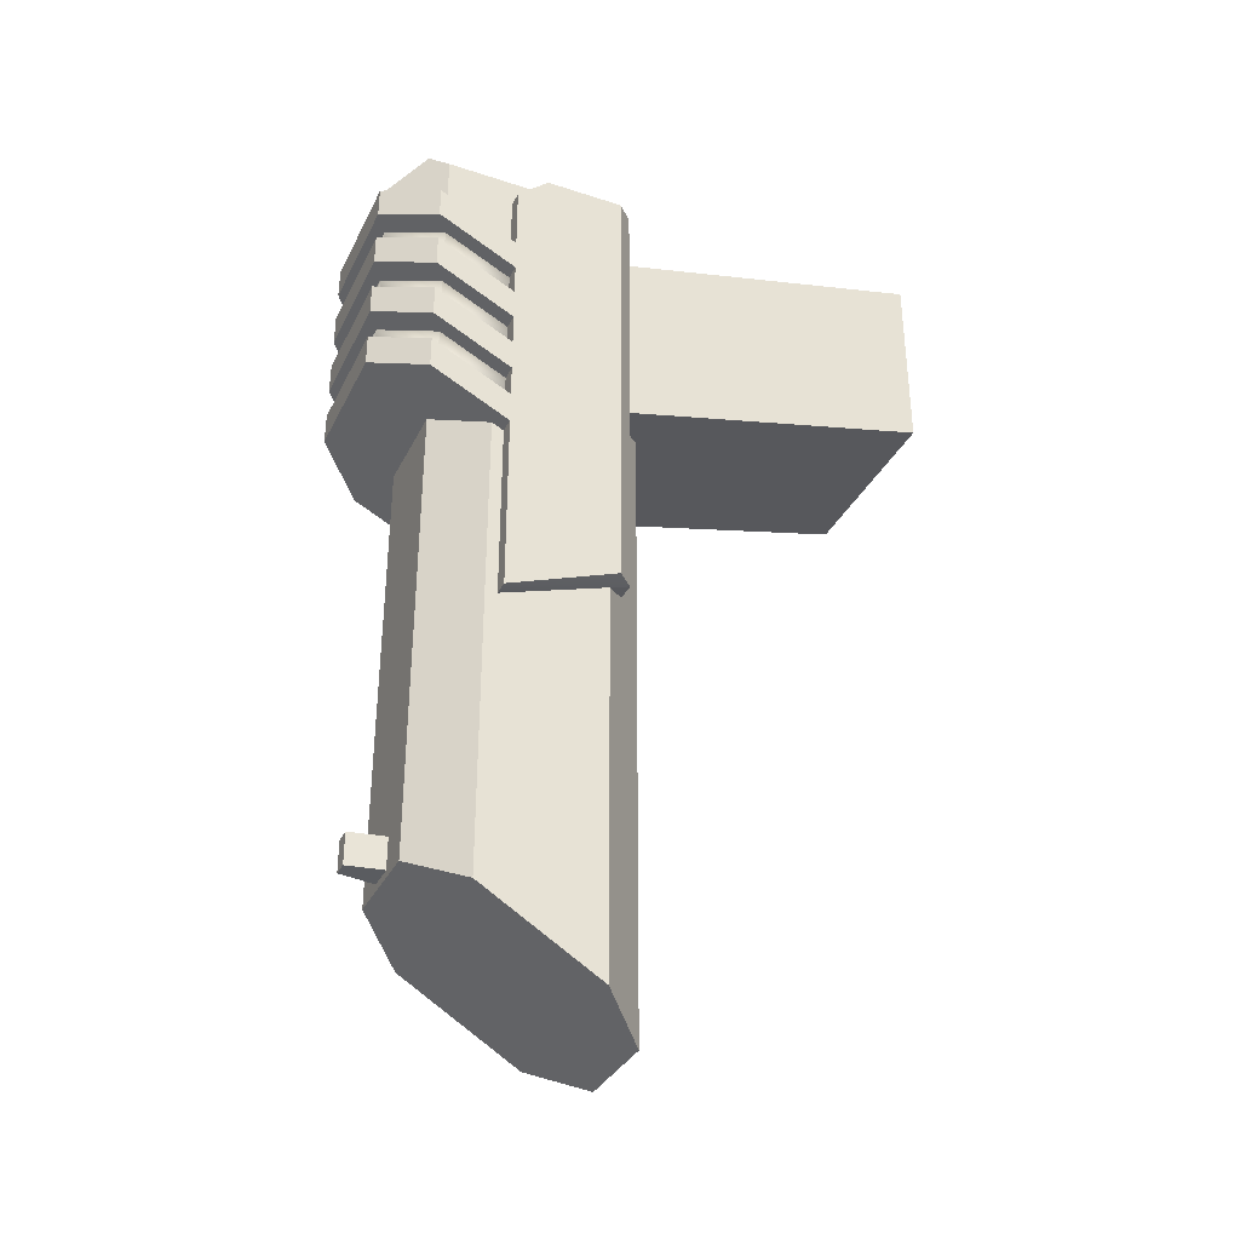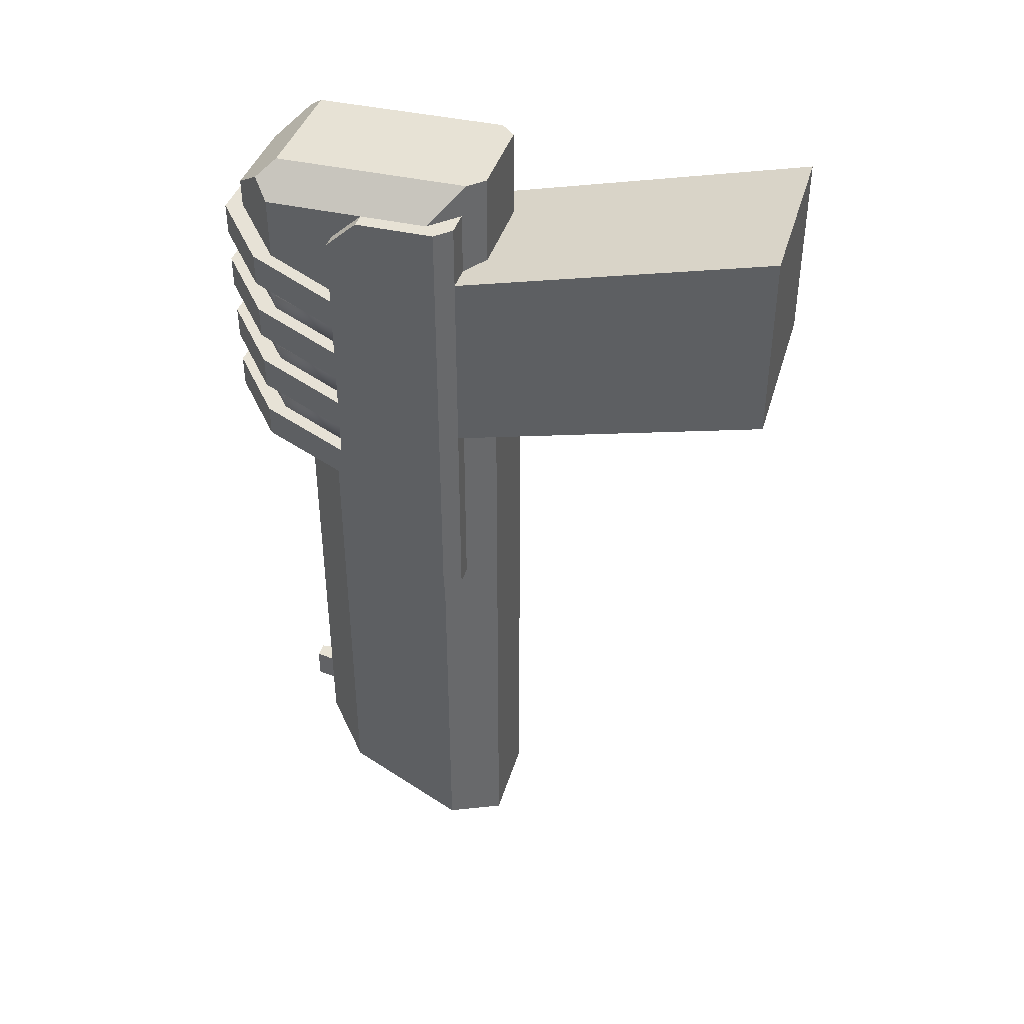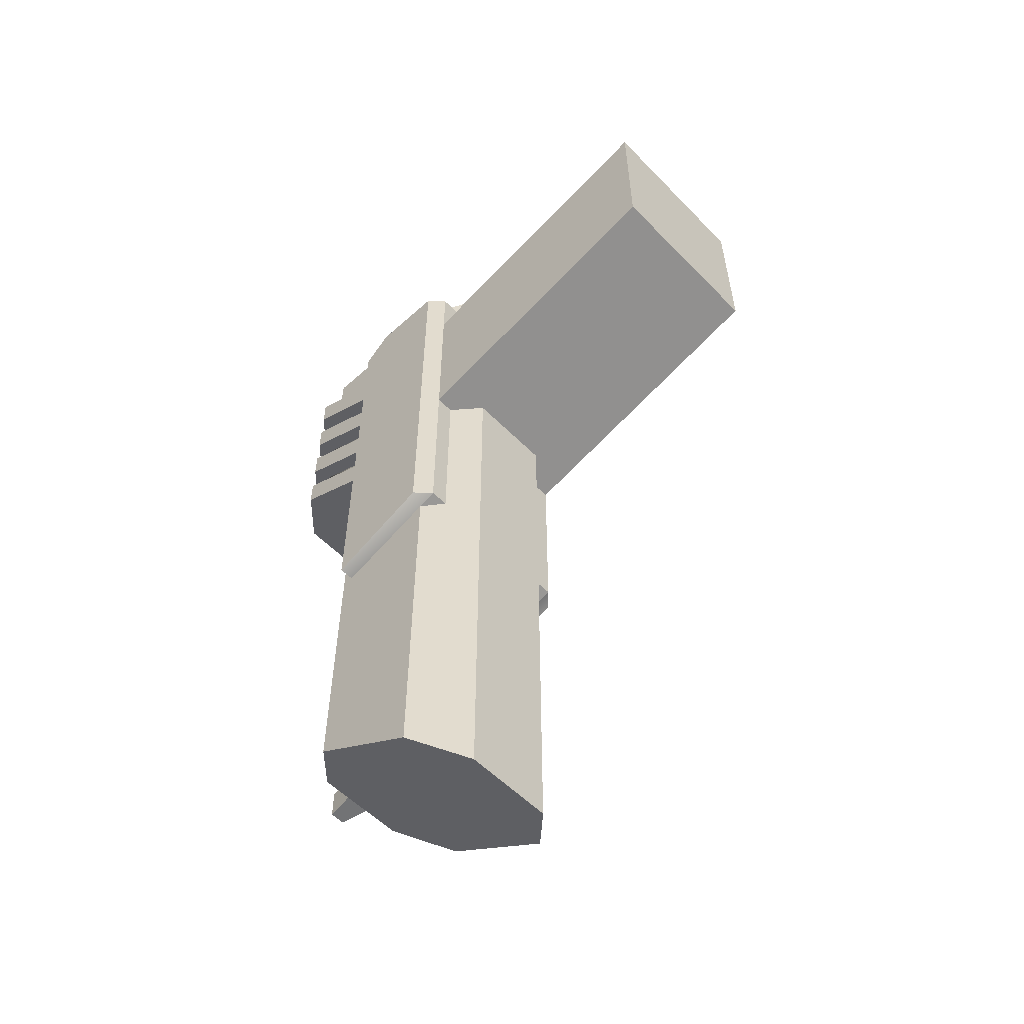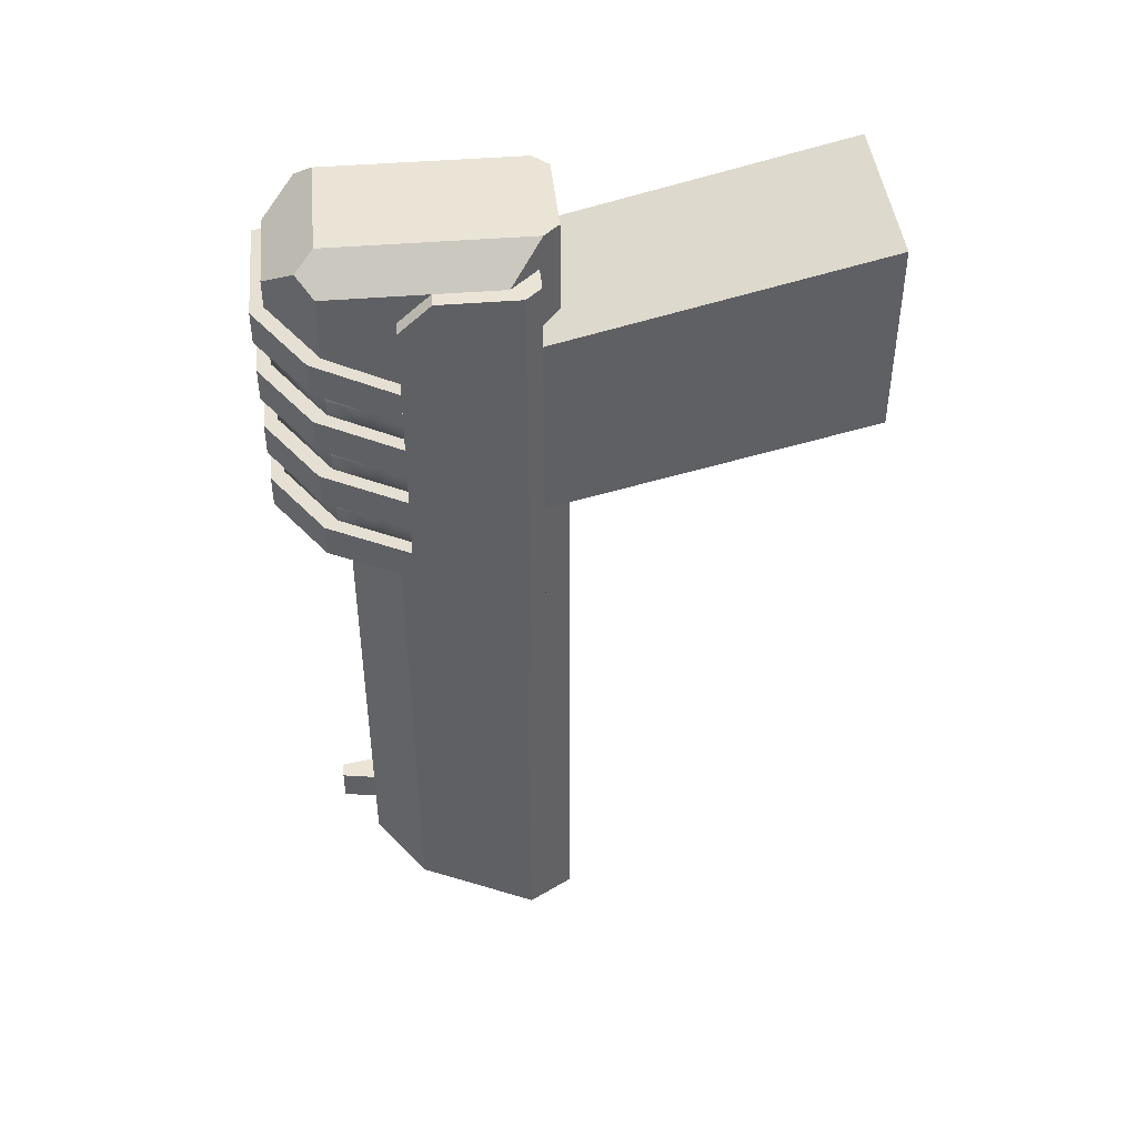
<metadata>
{"format":"obj","ext":"obj","renderer":"f3d","projection":"perspective","resolution":1024,"background":"white","views":[{"elev":-34.4,"azim":-113.7,"up":"+Z"},{"elev":40.1,"azim":-74.0,"up":"+Z"},{"elev":-55.7,"azim":-46.7,"up":"+Z"},{"elev":43.6,"azim":-95.6,"up":"+Z"}]}
</metadata>
<code>
v -0.1875 0.8011 -0.002536
v -0.1875 0.8011 0.05996
v -0.09375 0.8948 0.1068
v -0.09375 0.8948 0.04434
v -0.1875 0.8011 -0.2525
v -0.1875 0.8011 -0.19
v -0.09375 0.8948 -0.1432
v -0.09375 0.8948 -0.2057
v -0.1875 0.8011 -0.1275
v -0.1875 0.8011 -0.06504
v -0.09375 0.8948 -0.01816
v -0.09375 0.8948 -0.08066
v -0.1875 0.6683 -0.006442
v -0.1875 0.6683 -0.06894
v -0.1875 0.6683 -0.2564
v -0.1875 0.6683 -0.3189
v -0.1875 0.6683 -0.1314
v -0.1875 0.6683 -0.1939
v 0.1875 0.8011 0.05996
v 0.1875 0.6683 -0.006442
v 0.1875 0.6683 -0.06894
v 0.1875 0.8011 -0.002536
v 0.1875 0.8011 -0.19
v 0.1875 0.6683 -0.2564
v 0.1875 0.6683 -0.3189
v 0.1875 0.8011 -0.2525
v 0.1875 0.8011 -0.06504
v 0.1875 0.6683 -0.1314
v 0.1875 0.6683 -0.1939
v 0.1875 0.8011 -0.1275
v 0.09375 0.8948 0.04434
v 0.09375 0.8948 0.1068
v 0.09375 0.8948 -0.2057
v 0.09375 0.8948 -0.1432
v 0.09375 0.8948 -0.08066
v 0.09375 0.8948 -0.01816
v -0.1875 0.8011 -0.002536
v -0.1875 0.8011 0.05996
v -0.09375 0.8948 0.1068
v -0.09375 0.8948 0.04434
v -0.1875 0.8011 -0.2525
v -0.1875 0.8011 -0.19
v -0.09375 0.8948 -0.1432
v -0.09375 0.8948 -0.2057
v -0.1875 0.8011 -0.1275
v -0.1875 0.8011 -0.06504
v -0.09375 0.8948 -0.01816
v -0.09375 0.8948 -0.08066
v -0.1875 0.6683 -0.006442
v -0.1875 0.8011 0.05996
v -0.1875 0.8011 -0.002536
v -0.1875 0.6683 -0.06894
v -0.1875 0.6683 -0.2564
v -0.1875 0.8011 -0.19
v -0.1875 0.8011 -0.2525
v -0.1875 0.6683 -0.3189
v -0.1875 0.6683 -0.1314
v -0.1875 0.8011 -0.06504
v -0.1875 0.8011 -0.1275
v -0.1875 0.6683 -0.1939
v 0.1875 0.8011 0.05996
v 0.1875 0.6683 -0.006442
v 0.1875 0.6683 -0.06894
v 0.1875 0.8011 -0.002536
v 0.1875 0.8011 -0.19
v 0.1875 0.6683 -0.2564
v 0.1875 0.6683 -0.3189
v 0.1875 0.8011 -0.2525
v 0.1875 0.8011 -0.06504
v 0.1875 0.6683 -0.1314
v 0.1875 0.6683 -0.1939
v 0.1875 0.8011 -0.1275
v 0.1875 0.8011 0.05996
v 0.1875 0.8011 -0.002536
v 0.09375 0.8948 0.04434
v 0.09375 0.8948 0.1068
v 0.1875 0.8011 -0.19
v 0.1875 0.8011 -0.2525
v 0.09375 0.8948 -0.2057
v 0.09375 0.8948 -0.1432
v 0.1875 0.8011 -0.06504
v 0.1875 0.8011 -0.1275
v 0.09375 0.8948 -0.08066
v 0.09375 0.8948 -0.01816
v 0.09375 0.8948 0.04434
v -0.09375 0.8948 0.04434
v -0.09375 0.8948 0.1068
v 0.09375 0.8948 0.1068
v 0.09375 0.8948 -0.2057
v -0.09375 0.8948 -0.2057
v -0.09375 0.8948 -0.1432
v 0.09375 0.8948 -0.1432
v 0.09375 0.8948 -0.08066
v -0.09375 0.8948 -0.08066
v -0.09375 0.8948 -0.01816
v 0.09375 0.8948 -0.01816
o Glow
f 37 38 39
f 37 39 40
f 41 42 43
f 41 43 44
f 45 46 47
f 45 47 48
f 49 50 51
f 49 51 52
f 53 54 55
f 53 55 56
f 57 58 59
f 57 59 60
f 61 62 63
f 61 63 64
f 65 66 67
f 65 67 68
f 69 70 71
f 69 71 72
f 73 74 75
f 73 75 76
f 77 78 79
f 77 79 80
f 81 82 83
f 81 83 84
f 85 86 87
f 85 87 88
f 89 90 91
f 89 91 92
f 93 94 95
f 93 95 96
f 37 1 2 38
f 38 2 3 39
f 39 3 4 40
f 40 4 1 37
f 41 5 6 42
f 42 6 7 43
f 43 7 8 44
f 44 8 5 41
f 45 9 10 46
f 46 10 11 47
f 47 11 12 48
f 48 12 9 45
f 49 13 2 50
f 50 2 1 51
f 51 1 14 52
f 52 14 13 49
f 53 15 6 54
f 54 6 5 55
f 55 5 16 56
f 56 16 15 53
f 57 17 10 58
f 58 10 9 59
f 59 9 18 60
f 60 18 17 57
f 61 19 20 62
f 62 20 21 63
f 63 21 22 64
f 64 22 19 61
f 65 23 24 66
f 66 24 25 67
f 67 25 26 68
f 68 26 23 65
f 69 27 28 70
f 70 28 29 71
f 71 29 30 72
f 72 30 27 69
f 73 19 22 74
f 74 22 31 75
f 75 31 32 76
f 76 32 19 73
f 77 23 26 78
f 78 26 33 79
f 79 33 34 80
f 80 34 23 77
f 81 27 30 82
f 82 30 35 83
f 83 35 36 84
f 84 36 27 81
f 85 31 4 86
f 86 4 3 87
f 87 3 32 88
f 88 32 31 85
f 89 33 8 90
f 90 8 7 91
f 91 7 34 92
f 92 34 33 89
f 93 35 12 94
f 94 12 11 95
f 95 11 36 96
f 96 36 35 93
v 0.125 0.7987 0.3059
v 0.155 0.8337 0.2758
v 0.09375 0.895 0.2233
v -0.125 0.7987 0.3059
v -0.09375 0.895 0.2233
v -0.155 0.8337 0.2758
v -0.1875 -0.2065 0.2746
v 0.1875 -0.2065 0.2746
v 0.1875 0.4185 0.1184
v -0.1875 0.4185 0.1184
v 0.2188 0.6685 0.05587
v -0.2188 0.6685 0.05587
v -0.2188 0.6685 0.1871
v 0.2188 0.6685 0.1871
v 0.2188 0.6685 -0.741
v -0.2188 0.6685 -0.741
v -0.2188 0.6685 -0.3816
v 0.2188 0.6685 -0.3816
v 0.2188 0.6685 -0.3191
v -0.2188 0.6685 -0.3191
v -0.2188 0.6685 -0.2566
v 0.2188 0.6685 -0.2566
v 0.2188 0.6685 -0.1941
v -0.2188 0.6685 -0.1941
v -0.2188 0.6685 -0.1316
v 0.2188 0.6685 -0.1316
v 0.2188 0.6685 -0.06913
v -0.2188 0.6685 -0.06913
v -0.2188 0.6685 -0.006632
v 0.2188 0.6685 -0.006632
v 0.1875 0.606 0.2434
v 0.2188 0.606 0.2434
v 0.1875 0.6685 0.1871
v -0.2188 0.606 0.2434
v -0.1875 0.606 0.2434
v -0.1875 0.6685 0.1871
v 0.1875 0.4185 0.2434
v 0.2188 0.4497 0.2434
v -0.1875 0.4185 0.2434
v 0.1875 0.4732 0.2434
v -0.1875 0.4732 0.2434
v -0.2188 0.4497 0.2434
v 0.09375 0.3794 0.3059
v 0.125 0.4107 0.3059
v -0.09375 0.3794 0.3059
v -0.125 0.4107 0.3059
v 0.125 0.9185 -0.2566
v -0.125 0.9185 -0.2566
v -0.125 0.9185 -0.1941
v 0.125 0.9185 -0.1941
v 0.125 0.9185 -0.1316
v -0.125 0.9185 -0.1316
v -0.125 0.9185 -0.06913
v 0.125 0.9185 -0.06913
v 0.125 0.9185 -0.006632
v -0.125 0.9185 -0.006632
v -0.125 0.9185 0.05587
v 0.125 0.9185 0.05587
v 0.125 0.9185 0.1184
v -0.125 0.9185 0.1184
v -0.125 0.9185 0.1809
v 0.125 0.9185 0.1809
v -0.1875 -0.2065 -0.1004
v -0.1875 0.4185 -0.2566
v 0.1875 -0.2065 -0.1004
v -0.1875 0.3638 -0.243
v 0.1875 0.3638 -0.243
v 0.09375 0.3638 -0.243
v 0.1484 0.4185 -0.2566
v 0.1875 0.4185 -0.2566
v -0.09375 0.3638 -0.243
v -0.1484 0.4185 -0.2566
v 0.2188 0.4497 -0.6566
v 0.1875 0.4185 -0.6566
v 0.1875 0.6685 -0.741
v 0.1484 0.4185 -0.6566
v 0.1875 0.4575 -0.6698
v -0.1875 0.4185 -0.6566
v -0.2188 0.4497 -0.6566
v -0.1875 0.6685 -0.741
v -0.1484 0.4185 -0.6566
v -0.1875 0.4575 -0.6698
v 0.1484 0.4185 0.2434
v 0.1484 0.4185 0.1184
v -0.1484 0.4185 0.1184
v -0.1484 0.4185 0.2434
v 0.1875 0.6685 -0.3816
v 0.1875 0.856 -0.2879
v 0.2188 0.8247 -0.3035
v 0.1875 0.7857 -0.323
v -0.1875 0.7857 -0.323
v -0.1875 0.856 -0.2879
v -0.1875 0.6685 -0.3816
v -0.2188 0.8247 -0.3035
v -0.09375 0.7857 -0.323
v -0.1875 0.6919 -0.3699
v 0.1875 0.6919 -0.3699
v 0.09375 0.7857 -0.323
v -0.2188 0.8247 -0.241
v 0.1875 0.6685 -0.2566
v 0.1875 0.856 -0.1629
v 0.2188 0.8247 -0.1785
v 0.1875 0.8013 -0.1902
v 0.07031 0.9185 -0.1316
v 0.09375 0.895 -0.1434
v -0.07031 0.9185 -0.1316
v -0.09375 0.895 -0.1434
v -0.1875 0.8013 -0.1902
v -0.1875 0.856 -0.1629
v -0.1875 0.6685 -0.2566
v -0.2188 0.8247 -0.1785
v -0.2188 0.8247 -0.116
v 0.1875 0.6685 -0.1316
v 0.1875 0.856 -0.03788
v 0.2188 0.8247 -0.05351
v 0.1875 0.8013 -0.06523
v 0.07031 0.9185 -0.006632
v 0.09375 0.895 -0.01835
v -0.07031 0.9185 -0.006632
v -0.09375 0.895 -0.01835
v -0.1875 0.8013 -0.06523
v -0.1875 0.856 -0.03788
v -0.1875 0.6685 -0.1316
v -0.2188 0.8247 -0.05351
v -0.2188 0.8247 0.008993
v 0.1875 0.6685 -0.006632
v 0.1875 0.856 0.08712
v 0.2188 0.8247 0.07149
v 0.1875 0.8013 0.05977
v 0.07031 0.9185 0.1184
v 0.09375 0.895 0.1066
v -0.07031 0.9185 0.1184
v -0.09375 0.895 0.1066
v -0.1875 0.8013 0.05977
v -0.1875 0.856 0.08712
v -0.1875 0.6685 -0.006632
v -0.2188 0.8247 0.07149
v -0.2188 0.8247 0.134
v 0.02734 0.7857 -1.225
v -0.02734 0.7857 -1.225
v -0.01562 0.856 -1.225
v 0.01562 0.856 -1.225
v -0.02734 0.7857 -1.163
v -0.01562 0.856 -1.163
v 0.1875 0.6685 -0.3191
v 0.2188 0.8247 -0.241
v 0.1875 0.856 -0.2254
v 0.07031 0.9185 -0.1941
v 0.1875 0.8013 -0.2527
v -0.09375 0.895 -0.2059
v 0.09375 0.895 -0.2059
v -0.07031 0.9185 -0.1941
v -0.1875 0.8013 -0.2527
v -0.1875 0.856 -0.2254
v -0.1875 0.6685 -0.3191
v 0.1875 0.6685 -0.1941
v 0.2188 0.8247 -0.116
v 0.1875 0.856 -0.1004
v 0.07031 0.9185 -0.06913
v 0.1875 0.8013 -0.1277
v -0.09375 0.895 -0.08085
v 0.09375 0.895 -0.08085
v -0.07031 0.9185 -0.06913
v -0.1875 0.8013 -0.1277
v -0.1875 0.856 -0.1004
v -0.1875 0.6685 -0.1941
v 0.1875 0.6685 -0.06913
v 0.2188 0.8247 0.008993
v 0.1875 0.856 0.02462
v 0.07031 0.9185 0.05587
v 0.1875 0.8013 -0.002726
v -0.09375 0.895 0.04415
v 0.09375 0.895 0.04415
v -0.07031 0.9185 0.05587
v -0.1875 0.8013 -0.002726
v -0.1875 0.856 0.02462
v -0.1875 0.6685 -0.06913
v 0.1875 0.6685 0.05587
v 0.2188 0.8247 0.134
v 0.1875 0.856 0.1496
v 0.07031 0.9185 0.1809
v 0.1875 0.8013 0.1223
v -0.09375 0.895 0.1691
v 0.09375 0.895 0.1691
v -0.07031 0.9185 0.1809
v -0.1875 0.8013 0.1223
v -0.1875 0.856 0.1496
v -0.1875 0.6685 0.05587
v 0.02734 0.7857 -1.163
v 0.01562 0.856 -1.163
v -0.1875 0.4575 -1.438
v -0.1875 0.4575 -0.6566
v -0.1875 0.6919 -0.6566
v -0.1875 0.6919 -1.297
v -0.1875 0.6685 -0.6566
v -0.09375 0.7857 -1.241
v 0.09375 0.3638 -0.243
v -0.09375 0.3638 -0.243
v -0.09375 0.3638 -1.494
v 0.09375 0.3638 -1.494
v 0.09375 0.3638 -0.6566
v 0.1875 0.4575 -1.438
v 0.1875 0.4575 -0.6566
v 0.1484 0.4185 -0.6566
v 0.1484 0.4185 -0.2566
v -0.09375 0.3638 -0.6566
v -0.1484 0.4185 -0.6566
v 0.09375 0.7857 -1.241
v 0.1875 0.6919 -1.297
v -0.1875 0.7622 0.1027
v -0.1875 0.8013 0.2434
v -0.09375 0.895 0.1691
v -0.09375 0.3794 0.1281
v 0.09375 0.3794 0.1281
v 0.09375 0.3794 0.2434
v 0.1328 0.4185 0.1184
v 0.1328 0.4185 0.2434
v -0.09375 0.3794 0.2434
v -0.1328 0.4185 0.2434
v -0.1328 0.4185 0.1184
v 0.02734 0.7857 -1.241
v 0.02734 0.7857 -0.323
v 0.09375 0.7857 -0.323
v -0.02734 0.7857 -0.323
v -0.02734 0.7857 -1.241
v 0.09375 0.895 0.1691
v 0.1875 0.6919 -0.6566
v 0.1875 0.6685 -0.6566
v 0.1875 0.7622 0.1027
v 0.1875 0.8013 0.2434
o Body
f 97 98 99
f 99 100 97
f 99 101 100
f 101 102 100
f 103 104 105
f 103 105 106
f 107 108 109
f 107 109 110
f 111 112 113
f 111 113 114
f 115 116 117
f 115 117 118
f 119 120 121
f 119 121 122
f 123 124 125
f 123 125 126
f 127 128 110
f 127 110 129
f 130 131 132
f 130 132 109
f 133 134 128
f 133 128 127
f 135 133 136
f 135 136 137
f 138 135 131
f 138 131 130
f 139 140 97
f 97 100 139
f 100 141 139
f 100 142 141
f 143 144 145
f 143 145 146
f 147 148 149
f 147 149 150
f 151 152 153
f 151 153 154
f 155 156 157
f 155 157 158
f 159 103 106
f 159 106 160
f 161 159 162
f 161 162 163
f 163 164 165
f 163 165 166
f 167 162 160
f 167 160 168
f 104 103 159
f 104 159 161
f 169 170 171
f 169 171 111
f 170 172 173
f 174 175 112
f 174 112 176
f 177 174 178
f 166 165 172
f 166 172 170
f 133 179 180
f 133 180 105
f 179 181 180
f 179 182 181
f 182 106 181
f 182 135 106
f 168 160 174
f 168 174 177
f 112 175 138
f 138 130 112
f 130 109 112
f 133 170 169
f 133 169 134
f 174 135 138
f 174 138 175
f 114 183 184
f 114 184 185
f 143 184 186
f 186 187 143
f 187 144 143
f 187 188 144
f 189 190 188
f 189 113 190
f 191 192 187
f 193 194 186
f 116 195 190
f 116 190 113
f 190 195 145
f 190 145 144
f 118 196 197
f 118 197 198
f 199 147 197
f 199 200 147
f 201 202 200
f 201 203 202
f 202 204 205
f 202 205 148
f 206 207 205
f 206 117 207
f 120 208 207
f 120 207 117
f 207 208 149
f 207 149 148
f 122 209 210
f 122 210 211
f 212 151 210
f 212 213 151
f 214 215 213
f 214 216 215
f 215 217 218
f 215 218 152
f 219 220 218
f 219 121 220
f 124 221 220
f 124 220 121
f 220 221 153
f 220 153 152
f 126 222 223
f 126 223 224
f 225 155 223
f 225 226 155
f 227 228 226
f 227 229 228
f 228 230 231
f 228 231 156
f 232 233 231
f 232 125 233
f 108 234 233
f 108 233 125
f 233 234 157
f 233 157 156
f 235 236 237
f 235 237 238
f 236 239 240
f 236 240 237
f 104 161 166
f 104 166 105
f 128 134 169
f 169 111 128
f 111 110 128
f 241 115 242
f 241 242 243
f 244 245 243
f 244 243 146
f 246 247 244
f 246 244 248
f 249 248 145
f 249 145 250
f 116 251 250
f 116 250 195
f 242 115 114
f 242 114 185
f 242 185 143
f 242 143 146
f 252 119 253
f 252 253 254
f 255 256 254
f 255 254 150
f 257 258 255
f 257 255 259
f 260 259 149
f 260 149 261
f 120 262 261
f 120 261 208
f 253 119 118
f 253 118 198
f 253 198 147
f 253 147 150
f 263 123 264
f 263 264 265
f 266 267 265
f 266 265 154
f 268 269 266
f 268 266 270
f 271 270 153
f 271 153 272
f 124 273 272
f 124 272 221
f 264 123 122
f 264 122 211
f 264 211 151
f 264 151 154
f 274 107 275
f 274 275 276
f 277 278 276
f 277 276 158
f 279 280 277
f 279 277 281
f 282 281 157
f 282 157 283
f 108 284 283
f 108 283 234
f 275 107 126
f 275 126 224
f 275 224 155
f 275 155 158
f 285 235 238
f 285 238 286
f 239 285 286
f 239 286 240
f 238 237 240
f 238 240 286
f 287 288 289
f 287 289 290
f 291 192 289
f 291 189 192
f 290 192 191
f 290 191 292
f 293 294 295
f 293 295 296
f 297 296 298
f 297 298 299
f 293 297 300
f 293 300 301
f 295 302 288
f 295 288 287
f 302 294 168
f 302 168 303
f 304 305 298
f 298 296 304
f 296 292 304
f 296 295 292
f 295 290 292
f 295 287 290
f 306 131 307
f 306 307 282
f 284 132 306
f 308 282 307
f 307 102 308
f 102 101 308
f 139 141 309
f 139 309 310
f 139 311 136
f 139 136 140
f 311 310 312
f 311 312 313
f 314 141 142
f 314 142 137
f 309 314 315
f 309 315 316
f 137 142 100
f 100 307 137
f 100 102 307
f 304 317 318
f 304 318 319
f 285 320 318
f 285 239 320
f 321 191 320
f 321 292 191
f 317 321 236
f 317 236 235
f 322 308 101
f 322 101 99
f 299 298 305
f 299 305 323
f 183 324 323
f 183 323 193
f 193 305 304
f 193 304 319
f 127 325 278
f 127 278 326
f 129 274 325
f 98 326 278
f 278 322 98
f 322 99 98
f 97 140 136
f 136 326 97
f 326 98 97

</code>
